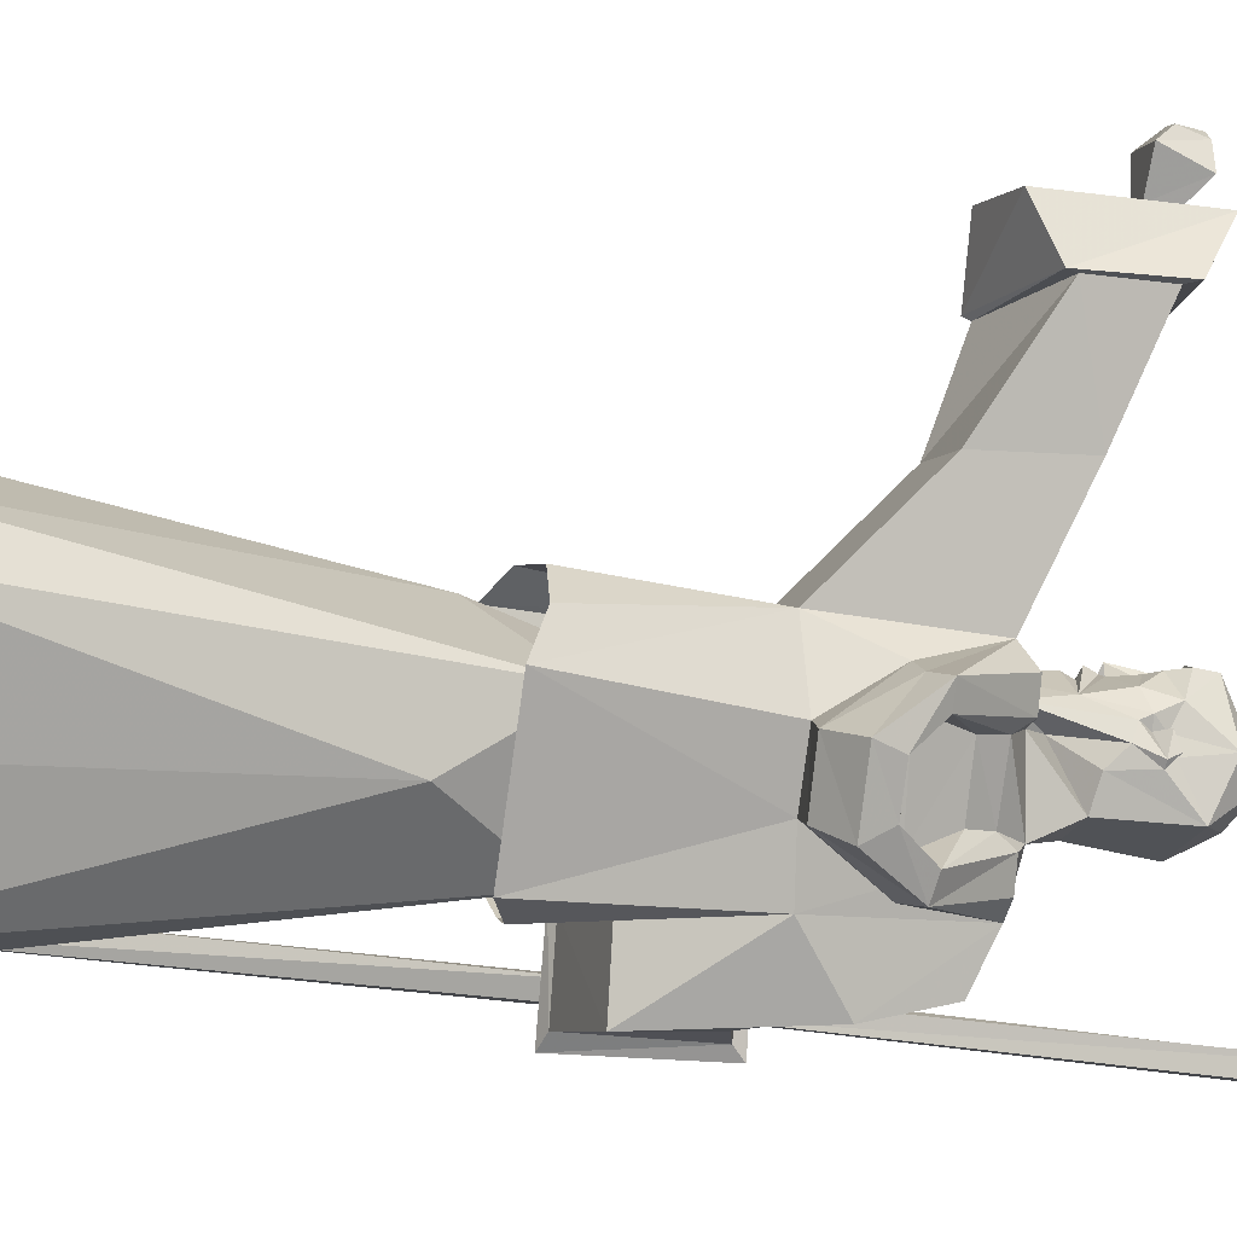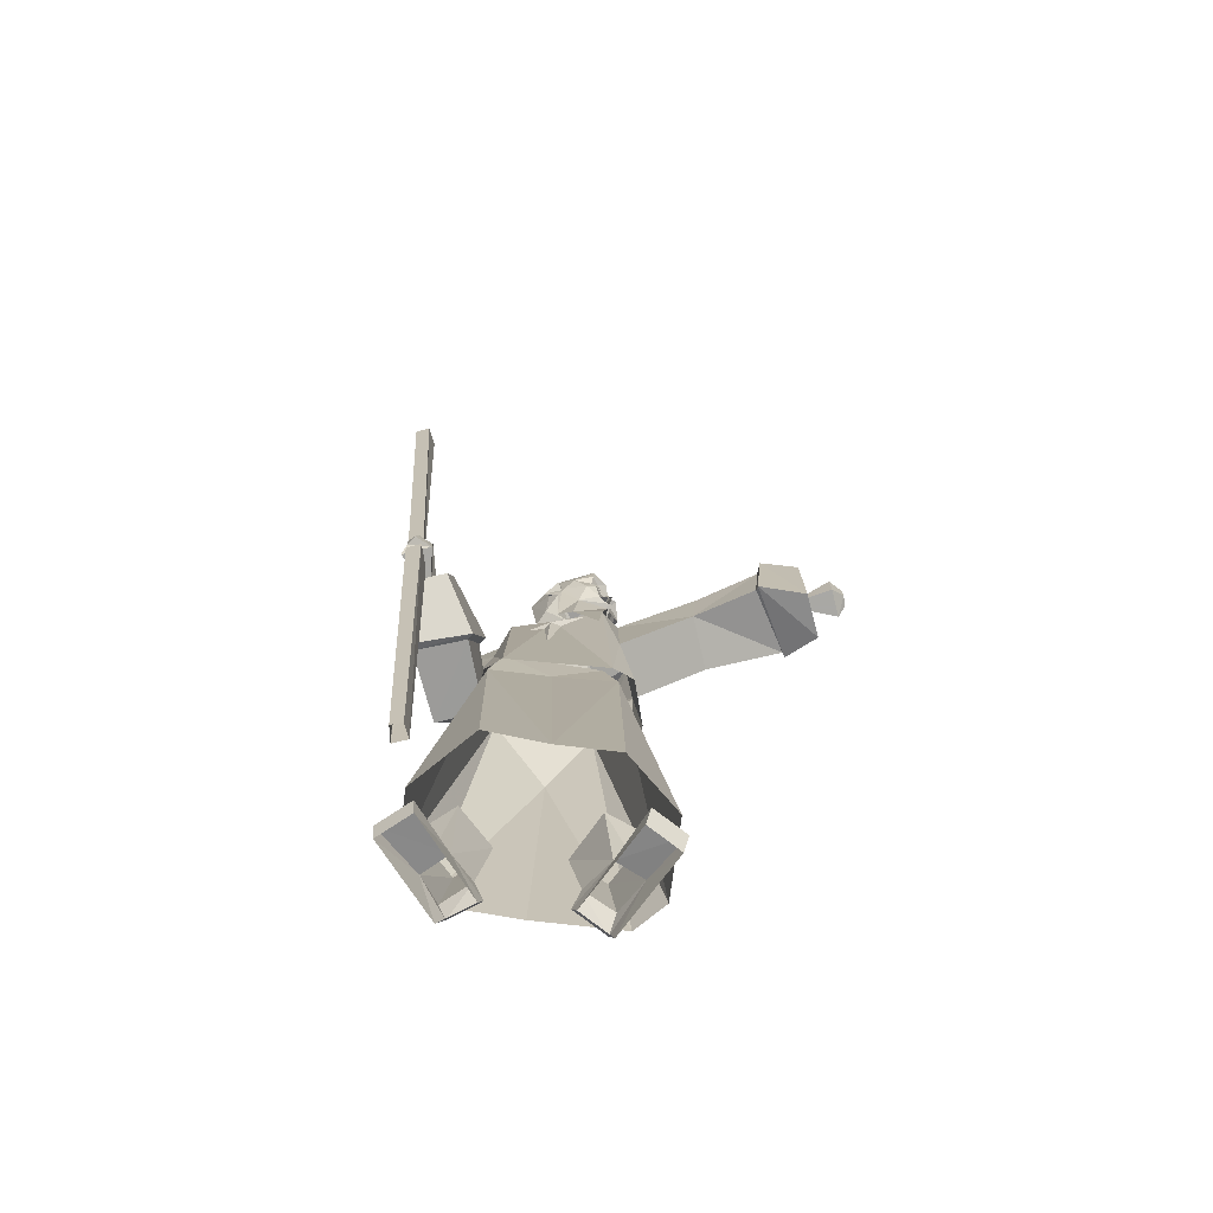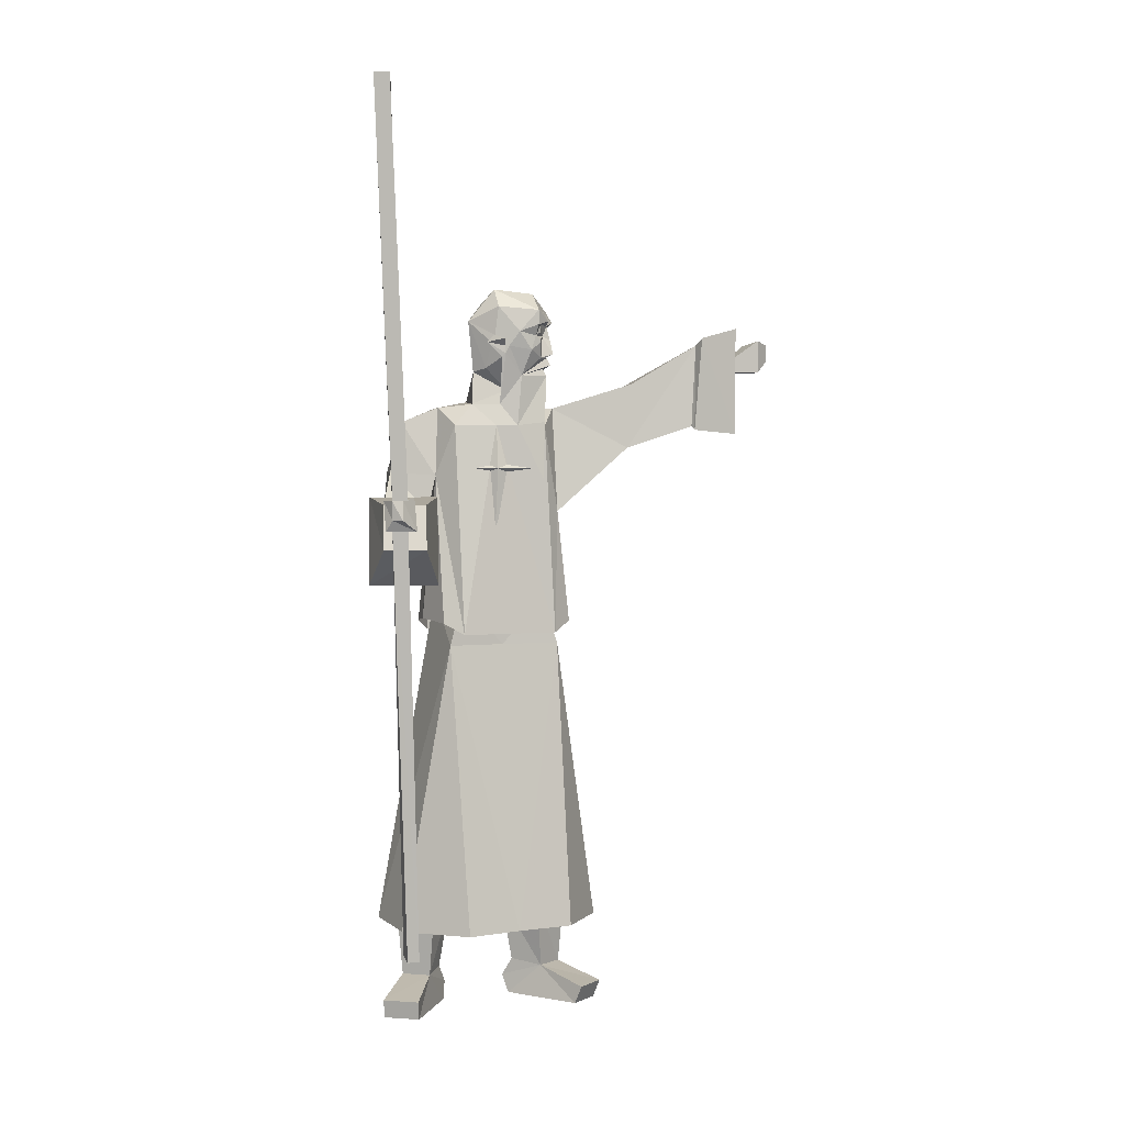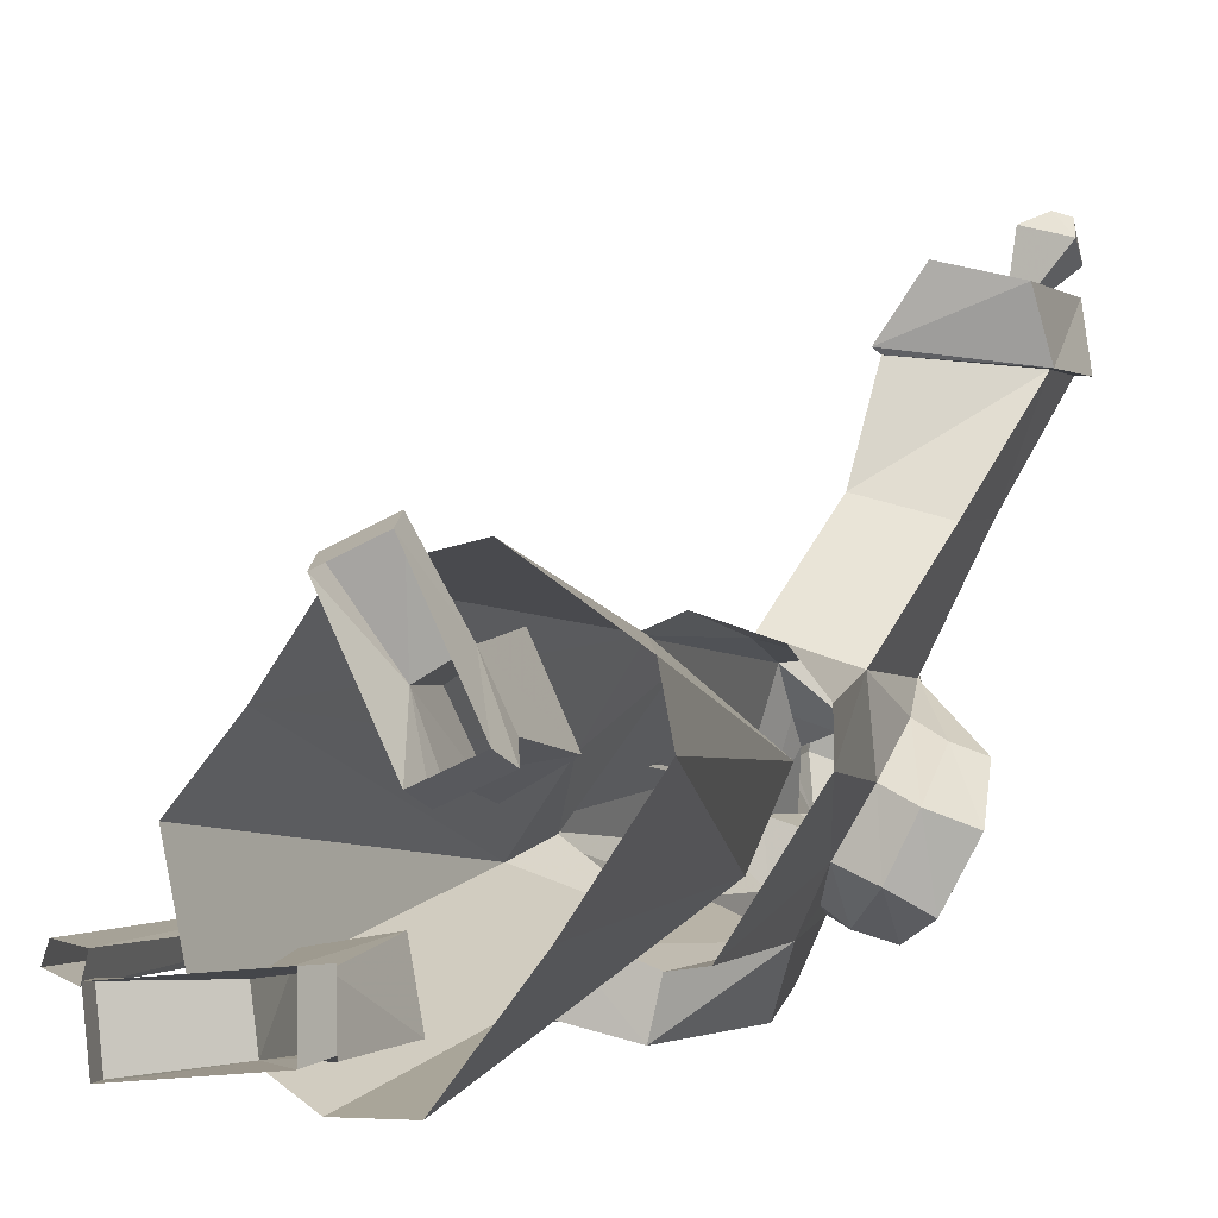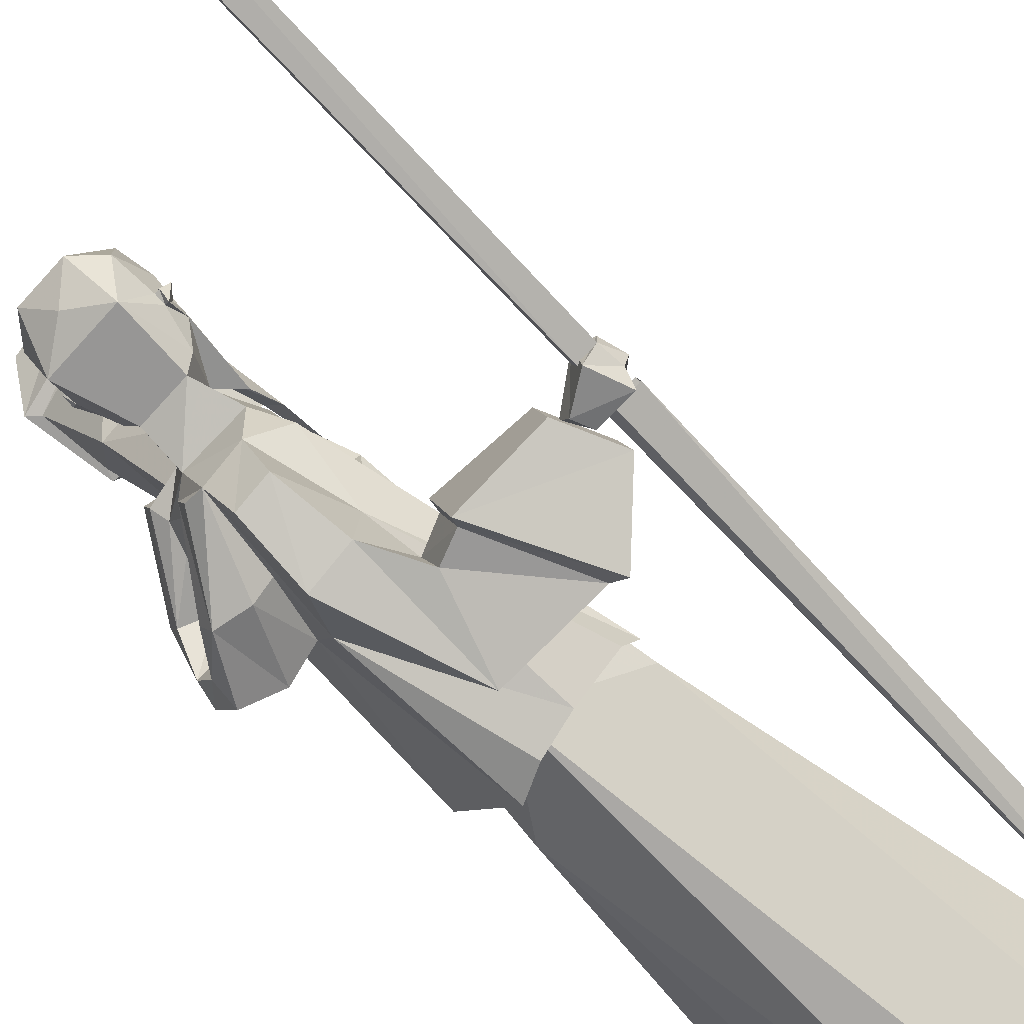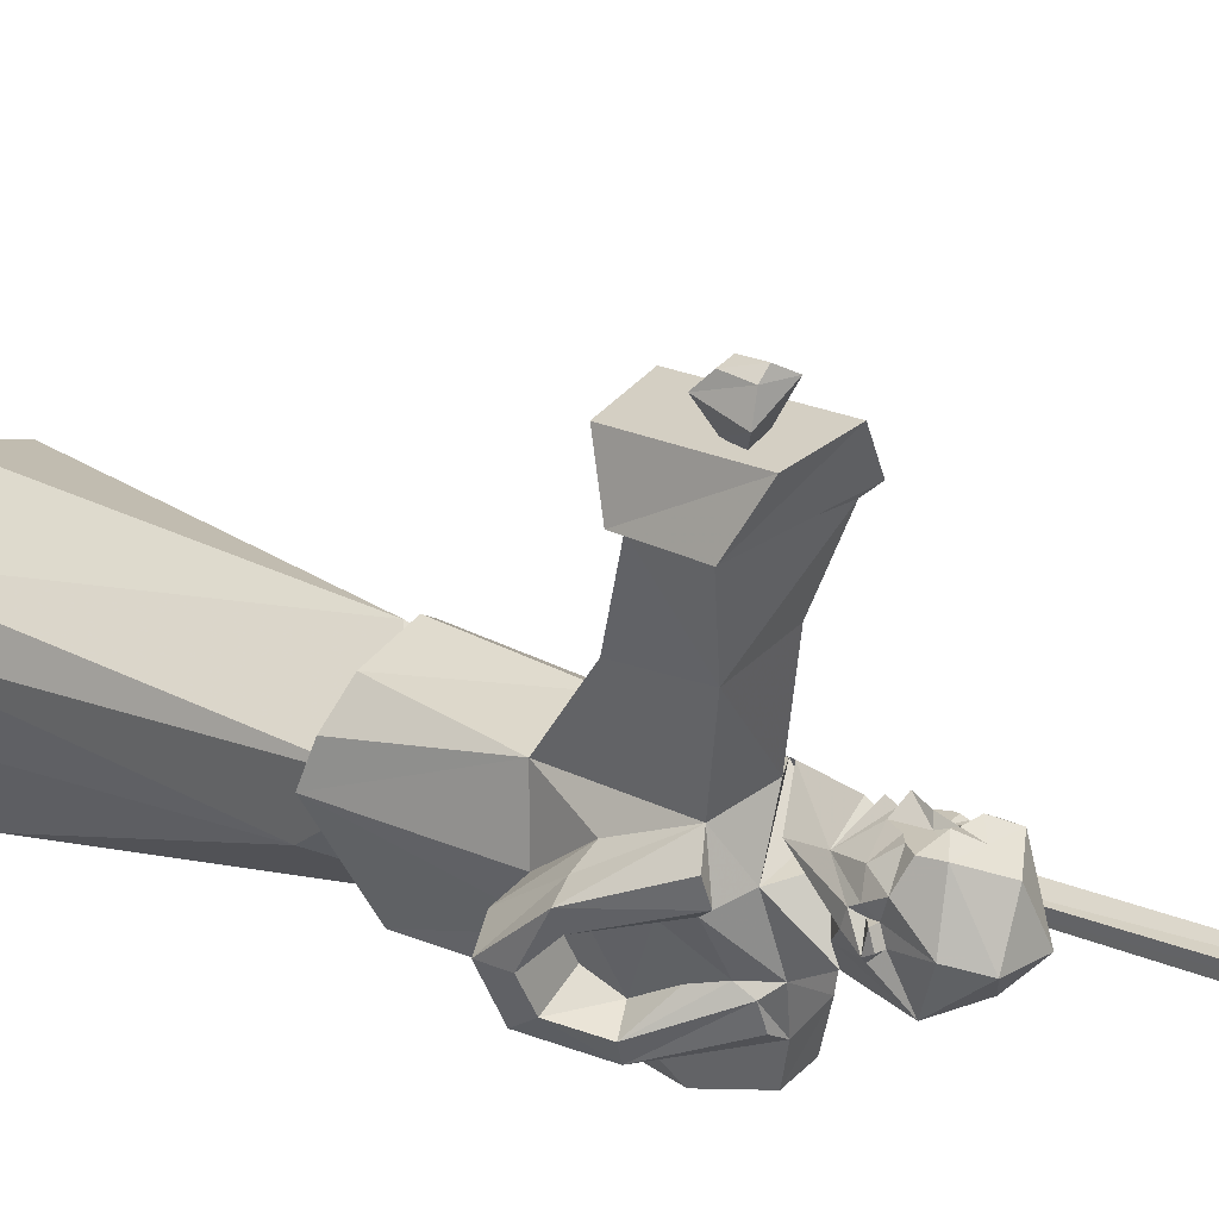
<metadata>
{"format":"obj","ext":"obj","renderer":"f3d","projection":"perspective","resolution":1024,"background":"white","views":[{"elev":-19.8,"azim":75.2,"up":"+Z"},{"elev":-75.0,"azim":-62.1,"up":"+Y"},{"elev":2.1,"azim":-81.6,"up":"+Y"},{"elev":-1.0,"azim":19.6,"up":"+Z"},{"elev":-70.4,"azim":-131.9,"up":"+Z"},{"elev":19.7,"azim":132.9,"up":"+Z"}]}
</metadata>
<code>
v 31 212 -17
v 23 223 -21
v 31 217 -14
v 37 212 -6
v 30 208 -3
v 25 208 -13
v 17 221 -19
v 9 237 -18
v 13 237 -16
v 15 237 -11
v 25 224 -17
v 20 221 -14
v 23 216 -10
v 35 217 -7
v 35 223 3
v 30 221 5
v 25 221 8
v 24 209 0
v 18 209 -10
v 13 221 -16
v 13 210 -20
v 7 219 -31
v 6 233 -27
v 1 237 -15
v 12 239 -9
v 33 223 -1
v 23 237 3
v 25 237 8
v 22 235 13
v 23 208 14
v 29 174 2
v 14 174 -21
v 16 238 4
v 22 234 1
v 12 247 -5
v 9 243 6
v 4 238 8
v 4 232 15
v 11 237 16
v 30 244 34
v 30 226 33
v 15 226 37
v 8 208 18
v 22 178 17
v 28 177 10
v 16 234 -9
v 19 229 -10
v 24 229 0
v 28 220 1
v 27 216 -3
v 25 260 67
v 25 230 67
v 38 232 64
v 38 259 64
v 41 253 53
v 18 257 58
v 17 231 56
v 40 236 53
v 39 238 53
v 39 251 53
v 20 255 56
v 18 232 55
v 16 244 38
v -1 77 -25
v 7 78 -25
v 9 73 -24
v 7 68 -25
v -15 68 -27
v -16 73 -27
v -2 77 -17
v -5 96 -15
v -4 96 -26
v 9 96 -24
v 6 78 -16
v 9 73 -15
v 7 68 -15
v -16 68 -17
v -17 73 -17
v 7 96 -13
v 28 73 4
v 26 78 7
v 22 77 16
v 27 68 6
v 19 73 0
v 18 78 3
v 26 96 5
v 20 96 18
v 11 96 12
v 15 77 12
v 16 73 29
v 17 68 27
v 18 68 2
v 8 68 23
v 7 73 25
v 17 96 0
v -3 220 3
v -1 221 5
v 0 232 2
v -2 221 0
v -4 220 -6
v -2 219 0
v -3 200 2
v -1 219 5
v 0 220 12
v -2 171 4
v 7 171 18
v 6 184 14
v -9 184 -6
v -11 171 -9
v -9 92 10
v 0 92 23
v 18 92 27
v 35 93 15
v 21 184 3
v 21 165 -10
v 6 184 -17
v 37 93 5
v 24 93 -14
v 10 93 -32
v -1 93 -32
v 13 246 10
v 7 246 15
v 4 233 15
v 12 238 9
v 17 252 6
v 17 254 7
v 15 253 11
v 9 251 14
v 7 251 15
v 7 249 16
v 7 248 14
v 1 246 9
v 0 232 8
v 2 217 15
v 4 251 14
v 0 253 12
v -2 254 6
v -2 252 5
v 0 238 3
v -2 251 4
v 4 242 4
v 0 248 -1
v 2 247 -5
v 0 238 -5
v 17 251 3
v 18 255 1
v 16 254 5
v 16 256 5
v 17 258 9
v 13 257 14
v 11 255 14
v 8 257 14
v 6 252 17
v 7 256 16
v 6 257 14
v 2 255 14
v 1 257 13
v -2 258 9
v -2 256 5
v -2 254 5
v -3 255 0
v -2 255 1
v 0 261 -6
v 15 261 -6
v -4 232 -9
v 4 174 18
v 15 248 0
v 17 255 0
v 18 257 2
v 18 256 5
v 16 257 2
v 17 265 3
v 14 264 14
v 15 260 14
v 10 260 14
v 10 258 14
v 11 256 14
v 2 256 14
v 3 258 14
v 3 260 14
v 0 260 14
v 0 264 14
v -2 265 3
v -2 257 2
v -4 256 5
v -3 257 2
v 2 270 1
v 7 266 -4
v 12 270 1
v 10 261 16
v 7 264 14
v 7 260 15
v 4 261 16
v 7 269 11
v -11 174 -5
v -2 218 -15
v -10 177 -11
v -1 178 -19
v 7 177 -22
v -1 233 -25
v -2 219 -28
v -3 208 -17
v 3 191 -19
v 0 191 -32
v 10 177 21
v -15 92 -22
v -19 92 -2
v -7 208 -29
v -13 210 -29
v -9 210 -15
v -16 189 -13
v -20 189 -27
v -35 198 -22
v -32 198 -11
v -28 210 -12
v -31 210 -23
v -14 212 -31
v -23 188 -29
v -17 188 -11
v -9 212 -13
v -32 207 -20
v -30 207 -16
v -32 203 -16
v -33 203 -19
v -41 203 -20
v -39 211 -21
v -38 212 -13
v -39 203 -12
v -43 206 -15
v -42 206 -18
v -42 211 -18
v -42 211 -15
v -41 211 -14
v -52 320 -16
v -53 320 -20
v -38 211 -19
v -48 320 -21
v -47 320 -17
v -37 211 -16
v -29 87 -14
v -41 203 -14
v -42 203 -18
v -30 87 -17
v -26 88 -19
v -37 203 -19
v -35 203 -16
v -25 88 -15
v 35 248 65
v 31 248 66
v 31 252 66
v 35 252 64
v 39 256 68
v 40 248 71
v 32 248 73
v 32 257 73
v 39 251 74
v 36 251 75
v 36 256 75
v 38 256 73
f 1 2 3
f 1 3 4
f 1 4 5
f 1 5 6
f 1 6 2
f 2 6 7
f 2 7 8
f 2 8 9
f 2 9 10
f 2 10 11
f 2 11 3
f 3 11 12
f 3 12 13
f 3 13 14
f 3 14 4
f 4 14 15
f 4 15 16
f 4 16 5
f 5 16 17
f 5 17 18
f 5 18 6
f 6 18 19
f 6 19 7
f 7 19 20
f 7 20 8
f 8 20 21
f 8 21 22
f 8 22 23
f 8 23 24
f 8 24 25
f 8 25 10
f 8 10 9
f 14 26 15
f 15 26 27
f 15 27 28
f 15 28 29
f 15 29 16
f 16 29 17
f 17 29 30
f 17 30 18
f 18 30 31
f 18 31 19
f 19 31 32
f 19 32 21
f 19 21 20
f 27 33 29
f 27 29 28
f 27 34 33
f 33 34 25
f 33 25 35
f 33 35 36
f 33 36 37
f 33 37 38
f 33 38 39
f 33 39 29
f 29 39 40
f 29 40 30
f 30 40 41
f 30 41 42
f 30 42 43
f 30 43 44
f 30 44 45
f 30 45 31
f 10 25 46
f 10 46 11
f 11 46 47
f 11 47 12
f 12 47 48
f 12 48 49
f 12 49 50
f 12 50 13
f 13 50 14
f 14 50 49
f 14 49 26
f 26 49 48
f 26 48 34
f 26 34 27
f 46 34 48
f 46 48 47
f 34 46 25
f 51 52 53
f 51 53 54
f 51 54 55
f 51 55 56
f 51 56 52
f 52 56 57
f 52 57 53
f 53 57 58
f 53 58 54
f 54 58 55
f 55 58 59
f 55 59 60
f 55 60 56
f 56 60 61
f 56 61 57
f 57 61 62
f 57 62 58
f 58 62 59
f 59 62 42
f 59 42 41
f 59 41 40
f 59 40 60
f 60 40 61
f 61 40 63
f 61 63 42
f 61 42 62
f 64 65 66
f 64 66 67
f 64 67 68
f 64 68 69
f 64 69 70
f 64 70 71
f 64 71 72
f 64 72 73
f 64 73 65
f 65 73 74
f 65 74 66
f 66 74 75
f 66 75 67
f 67 75 76
f 76 75 70
f 76 70 77
f 77 70 78
f 77 78 68
f 68 78 69
f 69 78 70
f 75 74 70
f 70 74 79
f 70 79 71
f 74 73 79
f 80 81 82
f 80 82 83
f 80 83 84
f 80 84 85
f 80 85 81
f 81 85 86
f 81 86 82
f 82 86 87
f 82 87 88
f 82 88 89
f 82 89 90
f 82 90 91
f 82 91 83
f 89 85 84
f 89 84 92
f 89 92 93
f 89 93 94
f 89 94 90
f 90 94 91
f 91 94 93
f 89 88 95
f 89 95 85
f 85 95 86
f 84 83 92
f 96 97 98
f 96 98 99
f 96 99 100
f 96 100 101
f 96 101 102
f 96 102 103
f 96 103 104
f 96 104 97
f 105 106 107
f 105 107 108
f 105 108 109
f 105 109 110
f 105 110 106
f 106 110 111
f 106 111 112
f 106 112 113
f 106 113 114
f 106 114 107
f 115 116 114
f 115 114 117
f 115 117 118
f 115 118 119
f 115 119 116
f 116 119 120
f 116 120 109
f 116 109 108
f 121 122 123
f 121 123 124
f 121 124 125
f 121 125 126
f 121 126 127
f 121 127 128
f 121 128 129
f 121 129 130
f 121 130 131
f 121 131 122
f 122 131 132
f 122 132 133
f 122 133 123
f 123 133 134
f 132 130 129
f 132 129 135
f 132 135 136
f 132 136 137
f 132 137 138
f 132 138 139
f 132 139 133
f 130 132 131
f 138 140 139
f 139 140 141
f 141 140 142
f 141 142 143
f 141 143 144
f 141 144 37
f 141 37 36
f 124 145 125
f 125 145 146
f 125 146 147
f 125 147 126
f 126 147 148
f 126 148 149
f 126 149 127
f 127 149 150
f 127 150 151
f 127 151 128
f 128 151 152
f 128 152 153
f 153 152 154
f 153 154 155
f 153 155 135
f 135 155 156
f 135 156 136
f 136 156 157
f 136 157 158
f 136 158 137
f 137 158 159
f 137 159 160
f 137 160 138
f 138 160 161
f 138 161 140
f 140 161 162
f 140 162 142
f 142 162 163
f 142 163 143
f 143 163 164
f 143 164 35
f 143 35 25
f 143 25 144
f 144 25 24
f 144 24 165
f 144 165 98
f 144 98 37
f 37 98 38
f 38 98 166
f 38 166 43
f 38 43 39
f 39 43 42
f 39 42 63
f 39 63 40
f 145 124 36
f 145 36 167
f 145 167 168
f 145 168 146
f 146 168 169
f 146 169 170
f 146 170 147
f 147 170 148
f 148 170 171
f 148 171 172
f 148 172 149
f 149 172 173
f 149 173 174
f 149 174 150
f 150 174 175
f 150 175 176
f 150 176 152
f 150 152 177
f 150 177 151
f 151 177 152
f 155 157 178
f 155 178 156
f 156 178 157
f 155 179 157
f 157 179 180
f 157 180 181
f 157 181 158
f 158 181 182
f 158 182 183
f 158 183 159
f 159 183 184
f 159 184 185
f 159 185 160
f 160 185 161
f 161 185 186
f 161 186 162
f 162 186 184
f 162 184 163
f 163 184 183
f 163 183 187
f 163 187 188
f 163 188 164
f 164 188 189
f 164 189 172
f 164 172 171
f 164 171 168
f 164 168 167
f 164 167 35
f 35 167 36
f 190 174 173
f 190 173 191
f 190 191 192
f 190 192 175
f 190 175 174
f 191 193 192
f 192 193 180
f 192 180 155
f 192 155 154
f 192 154 152
f 192 152 175
f 175 152 176
f 191 182 193
f 193 182 181
f 193 181 180
f 155 180 179
f 169 171 170
f 171 169 168
f 185 184 186
f 173 194 191
f 191 194 182
f 182 194 187
f 182 187 183
f 194 173 189
f 194 189 187
f 187 189 188
f 172 189 173
f 195 166 98
f 195 98 165
f 195 165 196
f 195 196 197
f 197 196 198
f 198 196 21
f 198 21 199
f 199 21 32
f 196 165 24
f 196 24 200
f 196 200 201
f 196 201 202
f 196 202 21
f 21 202 203
f 21 203 204
f 21 204 22
f 22 204 201
f 22 201 200
f 22 200 23
f 23 200 24
f 205 44 43
f 205 43 166
f 114 113 117
f 109 120 206
f 109 206 207
f 109 207 110
f 202 201 208
f 202 208 209
f 202 209 210
f 202 210 203
f 203 210 211
f 203 211 204
f 204 211 212
f 204 212 208
f 204 208 201
f 213 214 215
f 213 215 216
f 213 216 217
f 213 217 218
f 213 218 214
f 214 218 219
f 214 219 215
f 215 219 220
f 215 220 216
f 216 220 217
f 217 220 210
f 217 210 209
f 217 209 218
f 218 209 212
f 218 212 219
f 219 212 211
f 219 211 220
f 220 211 210
f 221 222 223
f 221 223 224
f 221 224 225
f 221 225 226
f 221 226 227
f 221 227 222
f 222 227 223
f 223 227 228
f 223 228 225
f 223 225 224
f 228 229 230
f 228 230 225
f 225 230 226
f 226 230 231
f 226 231 232
f 226 232 227
f 227 232 228
f 228 232 229
f 229 232 231
f 229 231 230
f 233 234 235
f 233 235 231
f 231 235 236
f 236 235 237
f 236 237 238
f 236 238 239
f 239 238 234
f 239 234 233
f 235 234 238
f 235 238 237
f 240 241 242
f 240 242 243
f 243 242 244
f 244 242 245
f 244 245 246
f 244 246 247
f 247 246 241
f 247 241 240
f 248 249 250
f 248 250 251
f 248 251 252
f 248 252 253
f 248 253 254
f 248 254 249
f 249 254 250
f 250 254 255
f 250 255 252
f 250 252 251
f 253 256 257
f 253 257 254
f 254 257 255
f 255 257 258
f 255 258 259
f 255 259 252
f 252 259 253
f 253 259 256
f 256 259 258
f 256 258 257
f 212 209 208

</code>
